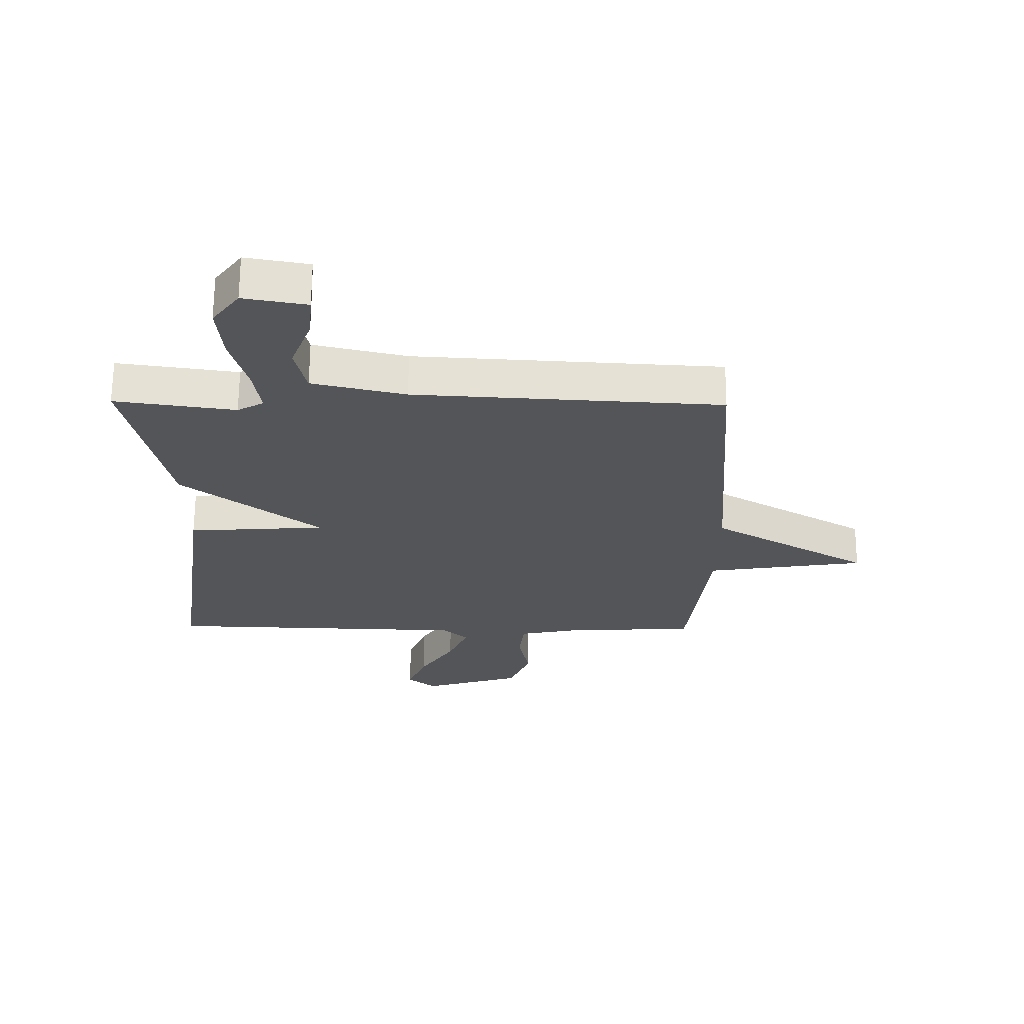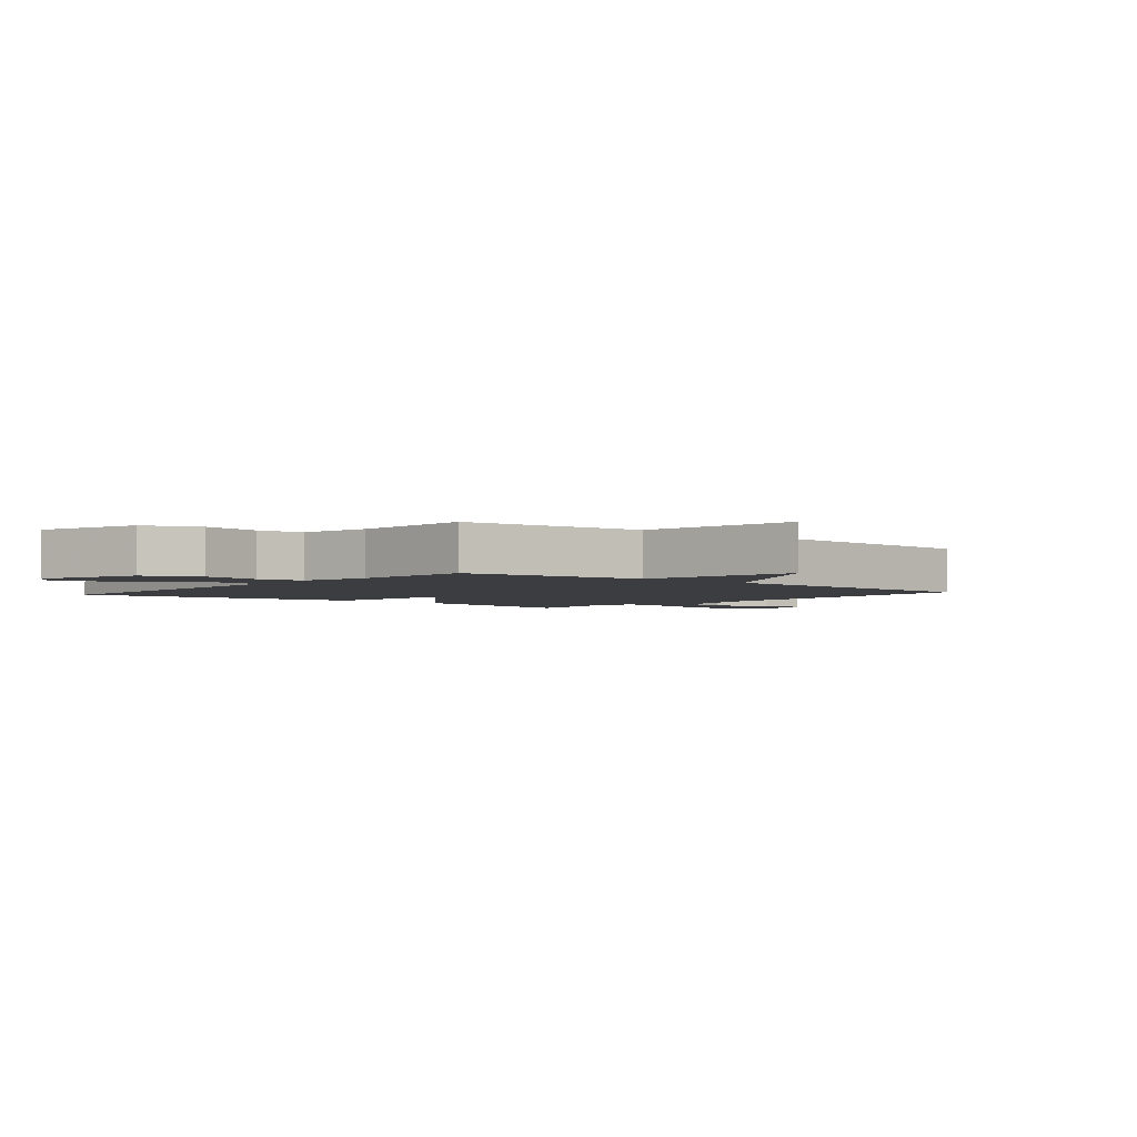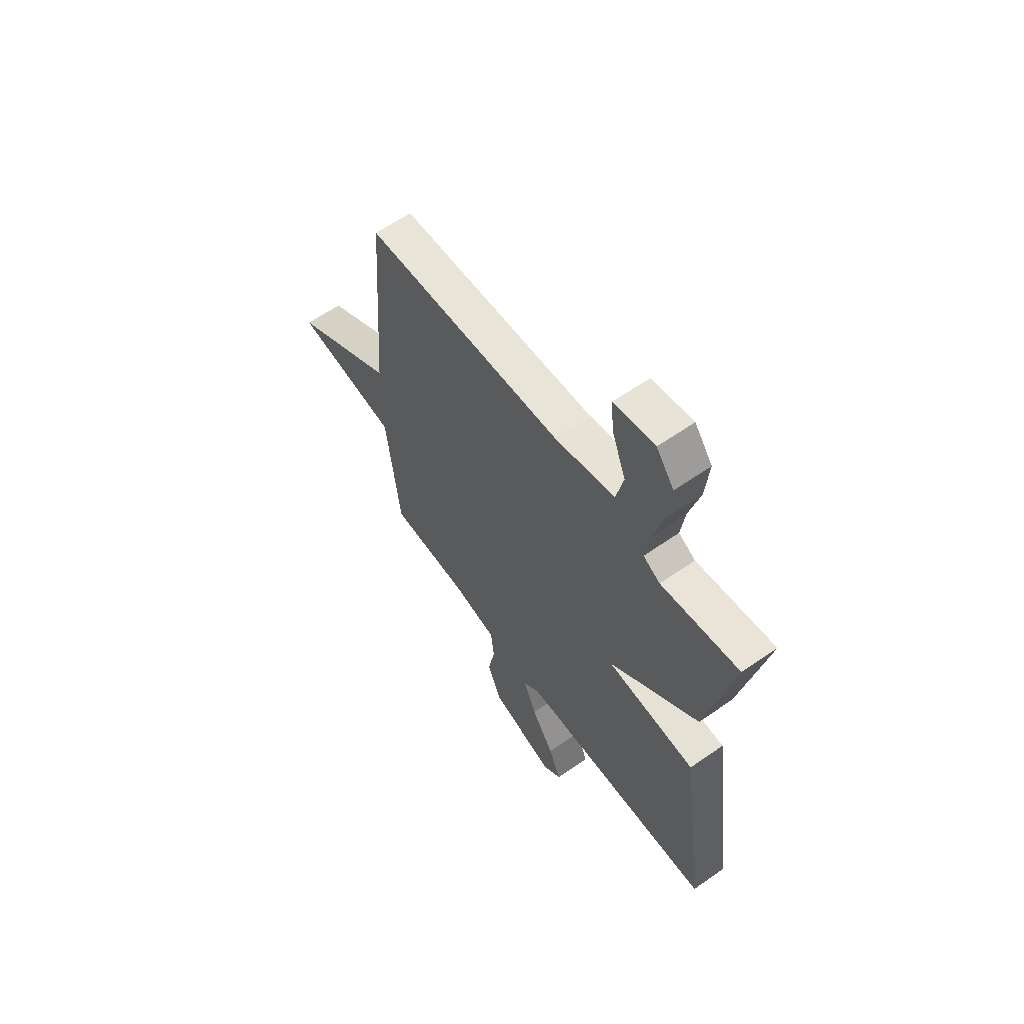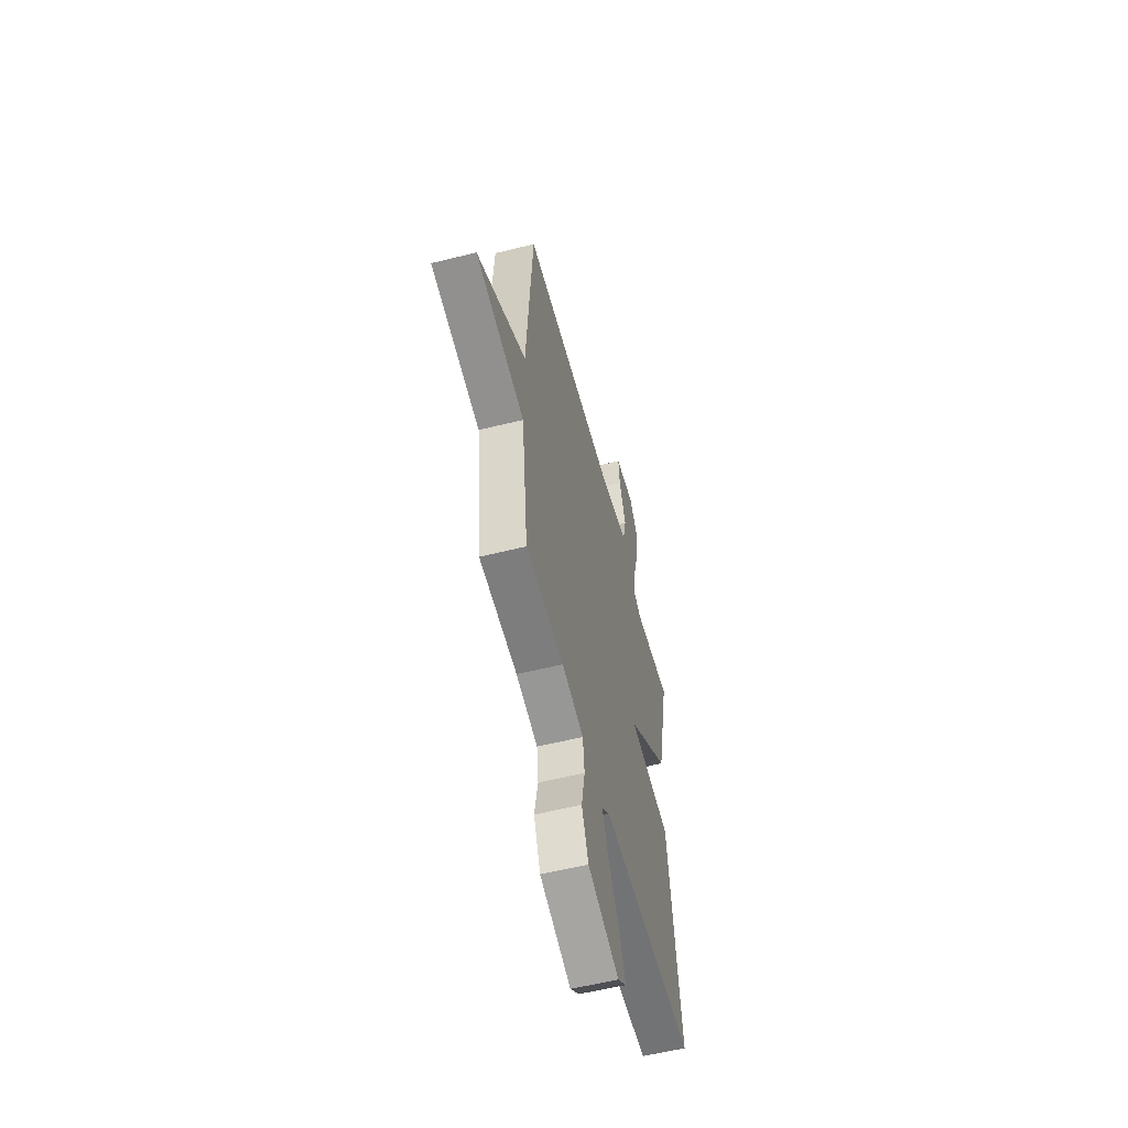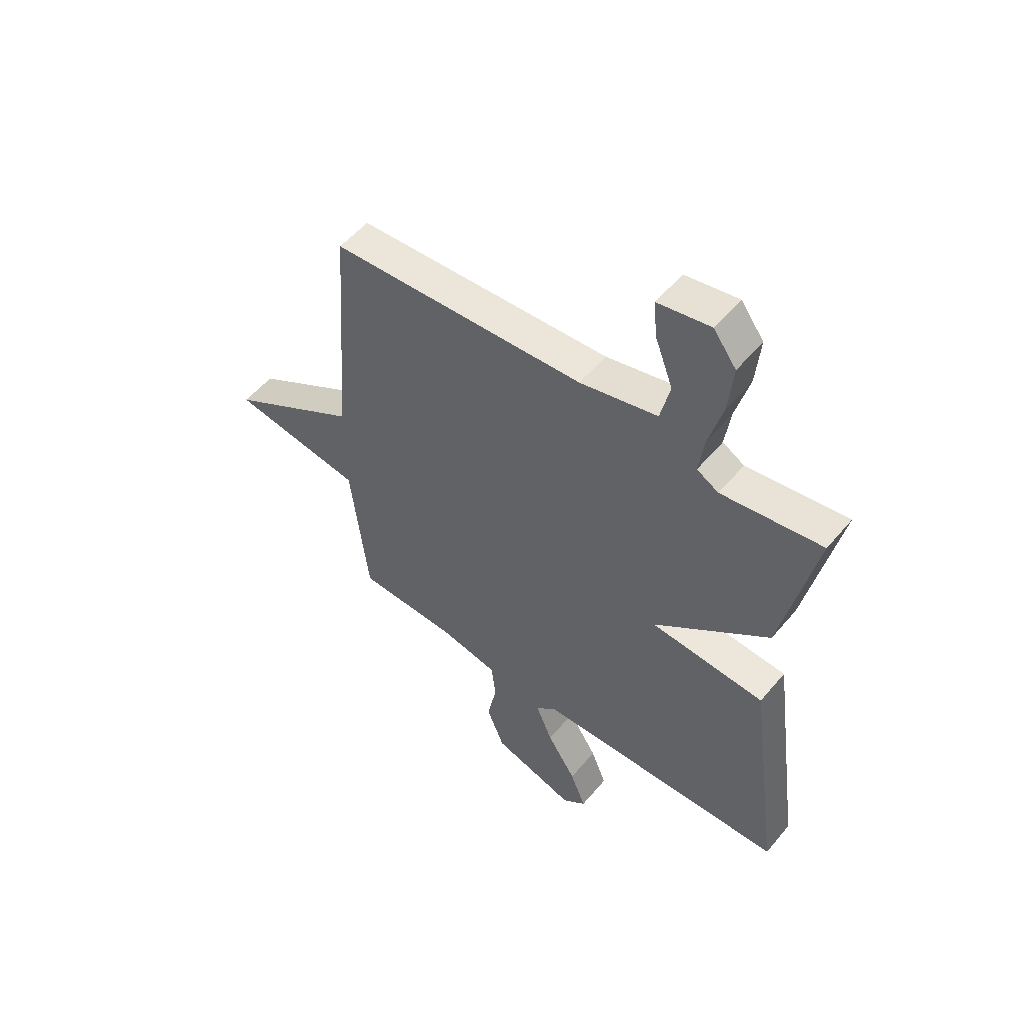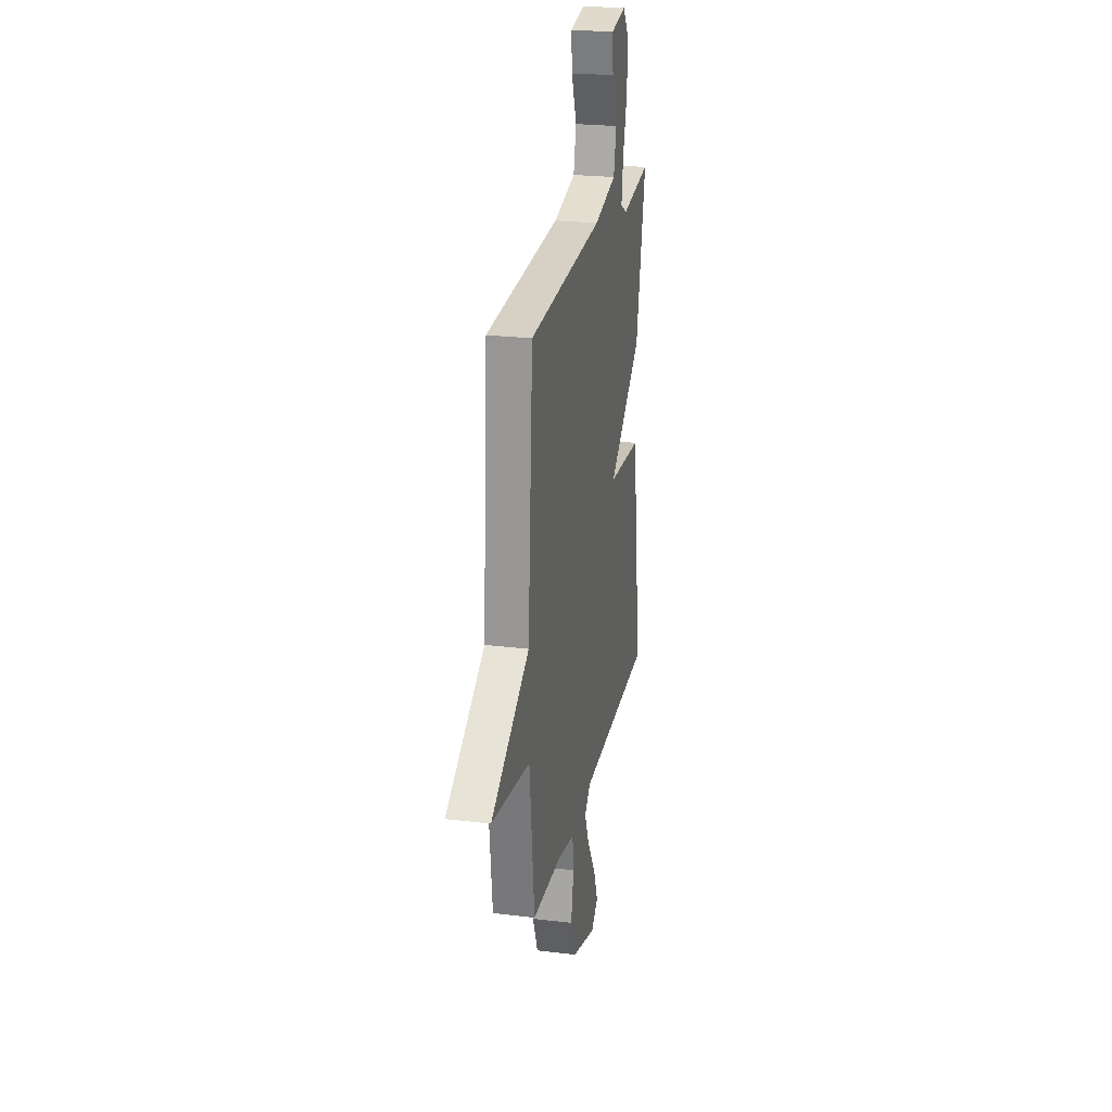
<metadata>
{"format":"obj","ext":"obj","renderer":"f3d","projection":"perspective","resolution":1024,"background":"white","views":[{"elev":65.7,"azim":-179.6,"up":"+Z"},{"elev":-2.8,"azim":-130.6,"up":"+Y"},{"elev":61.5,"azim":54.6,"up":"+Z"},{"elev":-57.4,"azim":-75.5,"up":"+Z"},{"elev":53.9,"azim":39.0,"up":"+Z"},{"elev":23.8,"azim":-78.5,"up":"+Z"}]}
</metadata>
<code>
v 0.5 0.07 0.5
v 0.433 0.07 0.181
v 0.2 0.07 -0.002
v 0.433 0.07 -0.019
v 0.5 0.07 -0.5
v -0.014 0.07 -0.515
v -0.057 0.07 -0.555
v -0.023 0.07 -0.636
v 0.036 0.07 -0.729
v 0.068 0.07 -0.809
v 0.02 0.07 -0.849
v -0.15 0.07 -0.795
v -0.186 0.07 -0.705
v -0.167 0.07 -0.607
v -0.176 0.07 -0.531
v -0.294 0.07 -0.507
v -0.5 0.07 -0.5
v -0.535 0.07 -0.193
v -0.803 0.07 -0.151
v -0.535 0.07 0.007
v -0.5 0.07 0.5
v 0.016 0.07 0.53
v 0.173 0.07 0.567
v 0.192 0.07 0.651
v 0.156 0.07 0.746
v 0.149 0.07 0.82
v 0.255 0.07 0.839
v 0.301 0.07 0.777
v 0.292 0.07 0.679
v 0.264 0.07 0.576
v 0.253 0.07 0.496
v 0.297 0.07 0.471
v 0.5 0 0.5
v 0.433 0 0.181
v 0.2 0 -0.002
v 0.433 0 -0.019
v 0.5 0 -0.5
v -0.014 0 -0.515
v -0.057 0 -0.555
v -0.023 0 -0.636
v 0.036 0 -0.729
v 0.068 0 -0.809
v 0.02 0 -0.849
v -0.15 0 -0.795
v -0.186 0 -0.705
v -0.167 0 -0.607
v -0.176 0 -0.531
v -0.294 0 -0.507
v -0.5 0 -0.5
v -0.535 0 -0.193
v -0.803 0 -0.151
v -0.535 0 0.007
v -0.5 0 0.5
v 0.016 0 0.53
v 0.173 0 0.567
v 0.192 0 0.651
v 0.156 0 0.746
v 0.149 0 0.82
v 0.255 0 0.839
v 0.301 0 0.777
v 0.292 0 0.679
v 0.264 0 0.576
v 0.253 0 0.496
v 0.297 0 0.471
f 28 29 30
f 27 28 30
f 26 27 30
f 25 26 30
f 24 25 30
f 23 24 30 31
f 22 23 31
f 22 31 32
f 21 22 32
f 20 21 32
f 1 2 3
f 32 1 3
f 20 32 3
f 19 20 3
f 18 19 3
f 12 13 14
f 11 12 14
f 10 11 14
f 9 10 14
f 8 9 14
f 7 8 14 15
f 6 7 15 16
f 16 17 18
f 6 16 18
f 5 6 18
f 4 5 18
f 3 4 18
f 62 61 60
f 62 60 59
f 62 59 58
f 62 58 57
f 62 57 56
f 63 62 56 55
f 63 55 54
f 64 63 54
f 64 54 53
f 64 53 52
f 35 34 33
f 35 33 64
f 35 64 52
f 35 52 51
f 35 51 50
f 46 45 44
f 46 44 43
f 46 43 42
f 46 42 41
f 46 41 40
f 47 46 40 39
f 48 47 39 38
f 50 49 48
f 50 48 38
f 50 38 37
f 50 37 36
f 50 36 35
f 1 33 34 2
f 2 34 35 3
f 3 35 36 4
f 4 36 37 5
f 5 37 38 6
f 6 38 39 7
f 7 39 40 8
f 8 40 41 9
f 9 41 42 10
f 10 42 43 11
f 11 43 44 12
f 12 44 45 13
f 13 45 46 14
f 14 46 47 15
f 15 47 48 16
f 16 48 49 17
f 17 49 50 18
f 18 50 51 19
f 19 51 52 20
f 20 52 53 21
f 21 53 54 22
f 22 54 55 23
f 23 55 56 24
f 24 56 57 25
f 25 57 58 26
f 26 58 59 27
f 27 59 60 28
f 28 60 61 29
f 29 61 62 30
f 30 62 63 31
f 31 63 64 32
f 32 64 33 1

</code>
